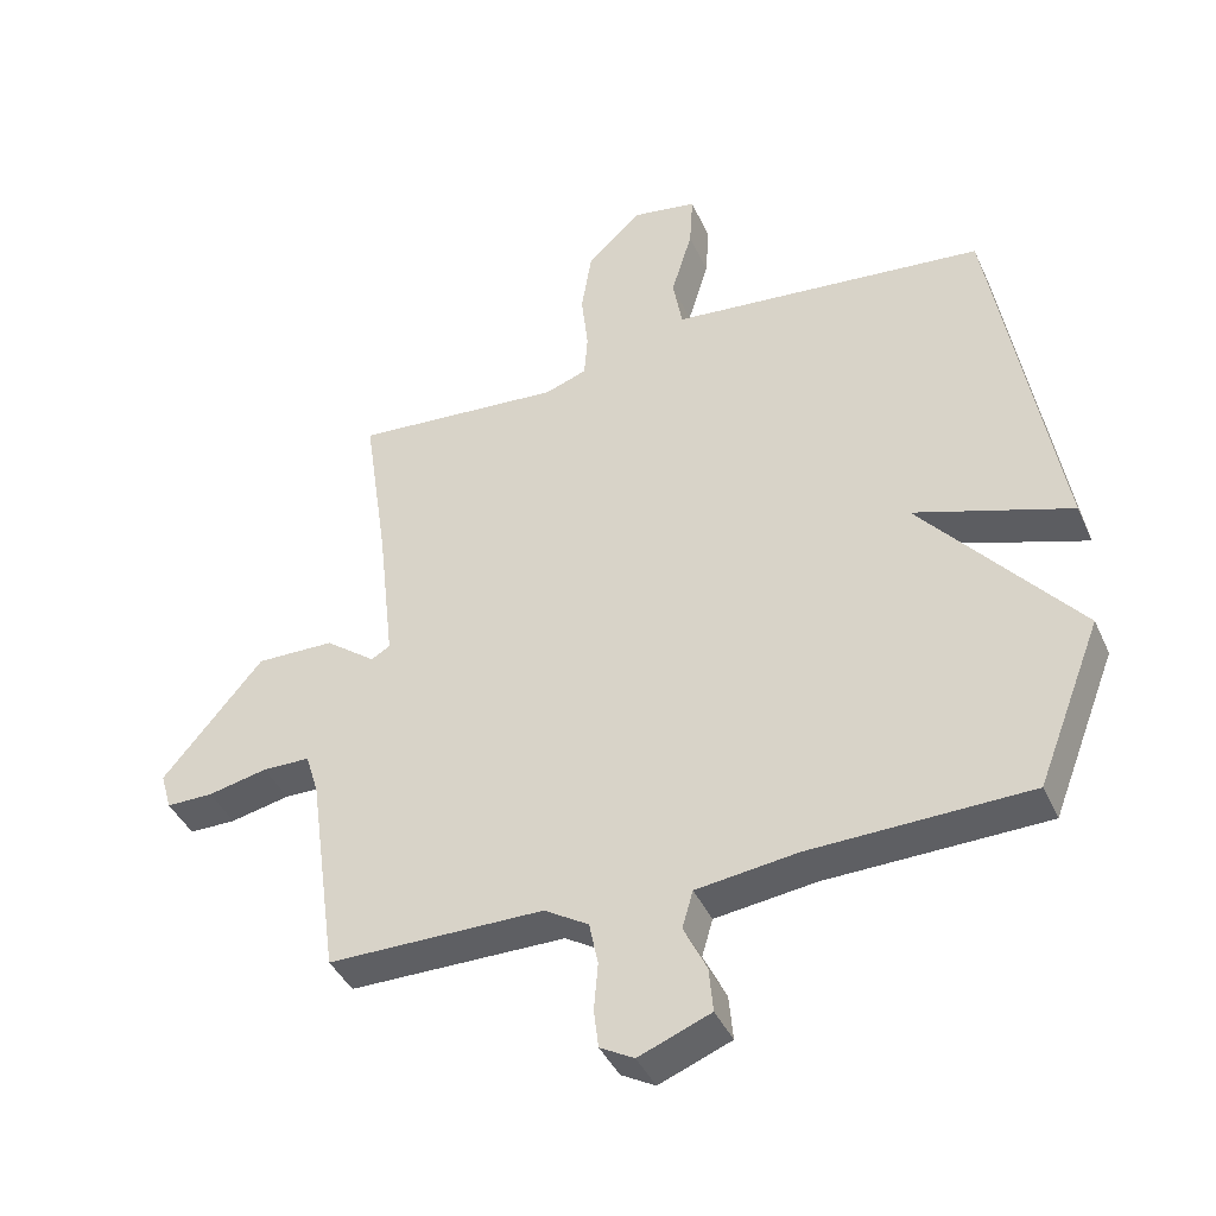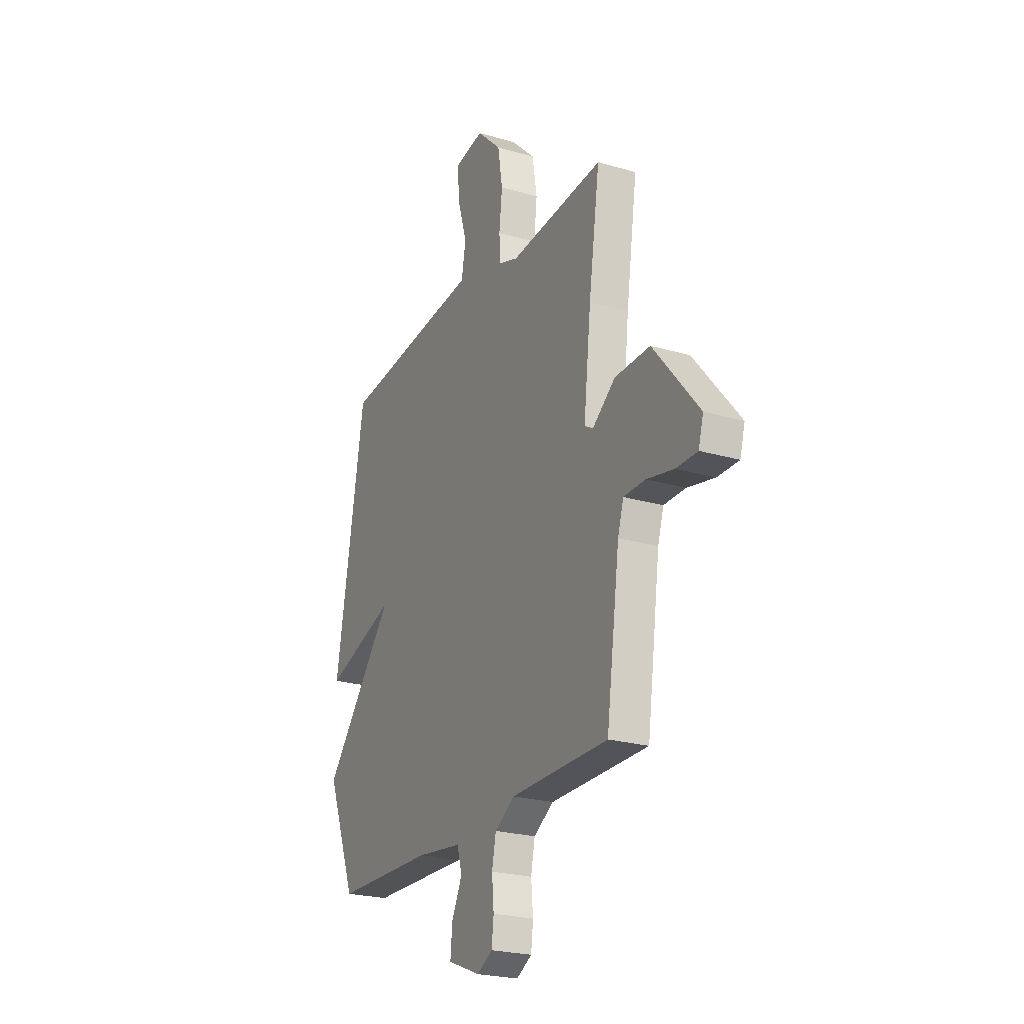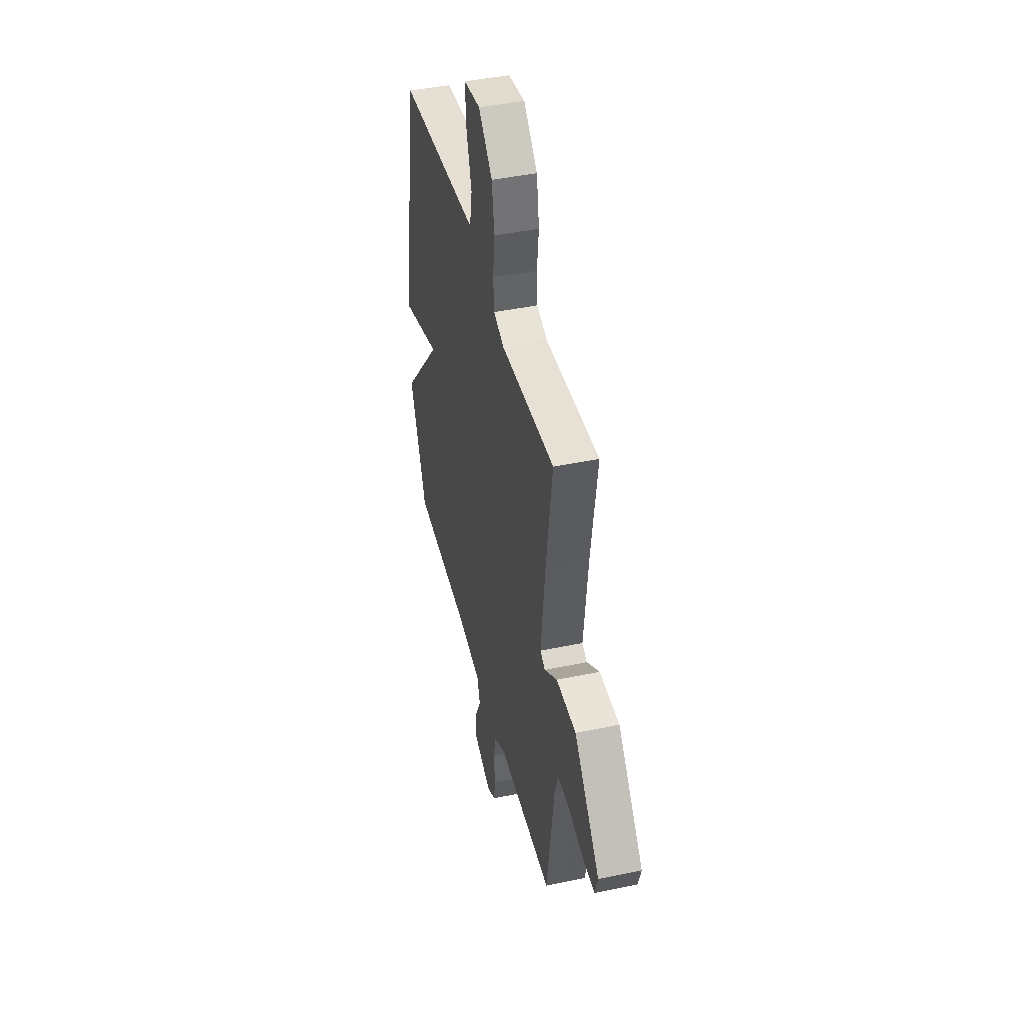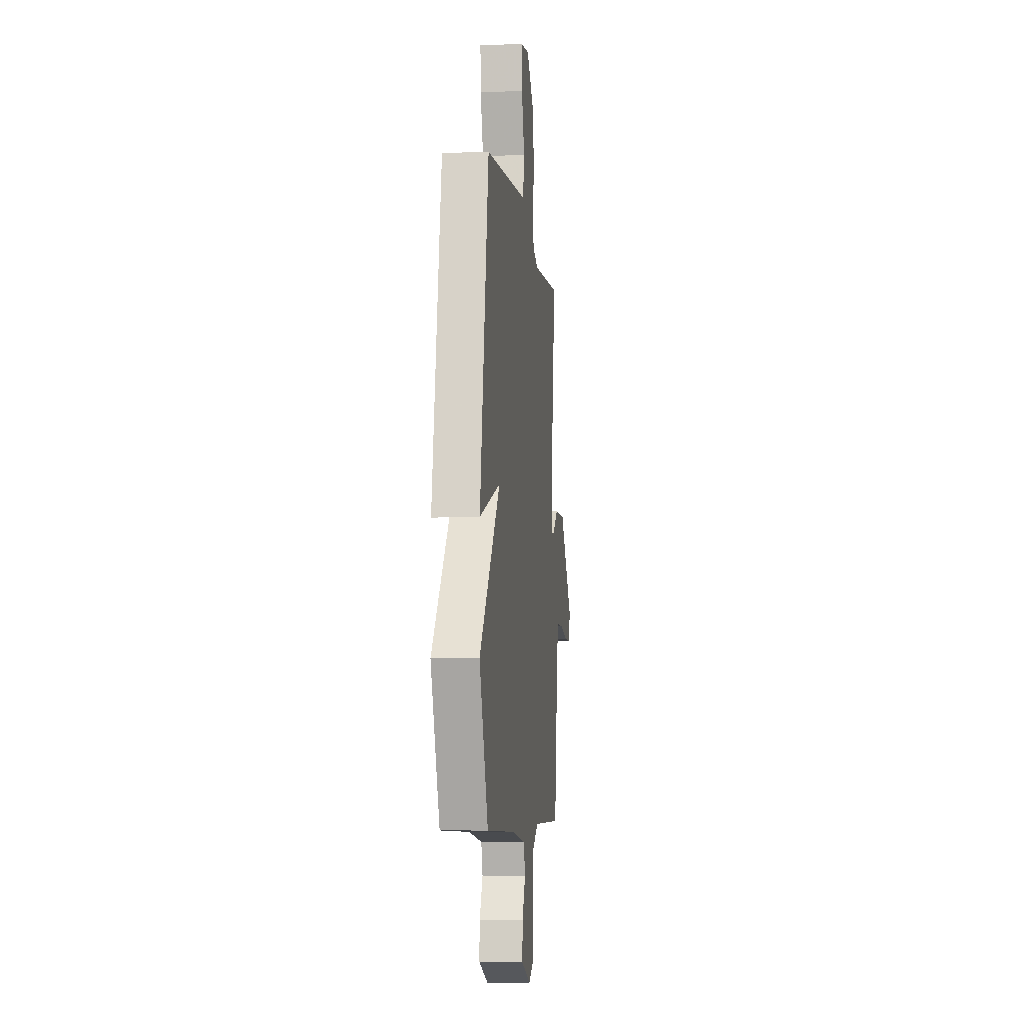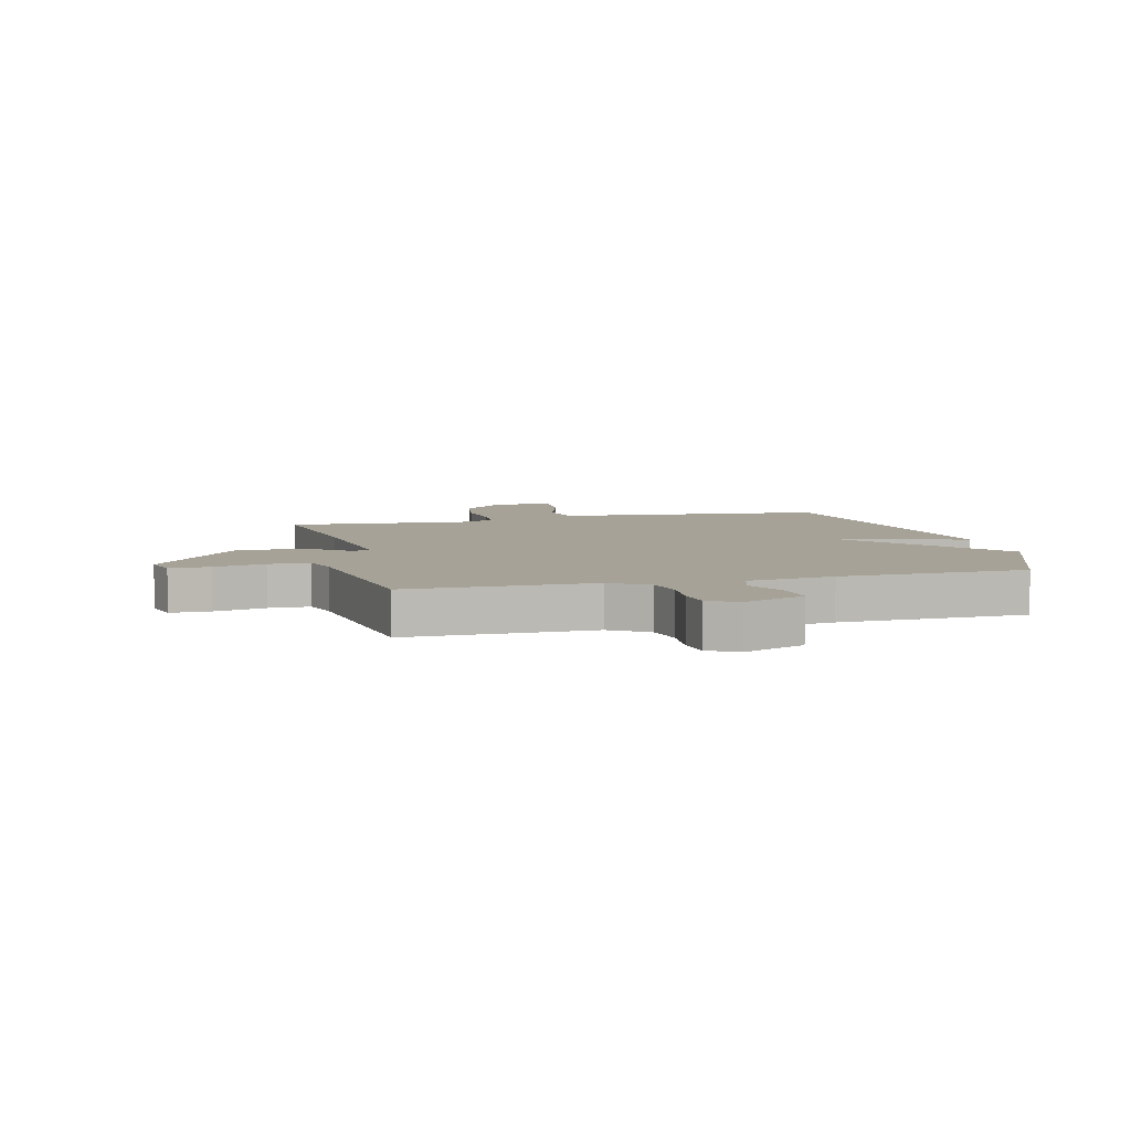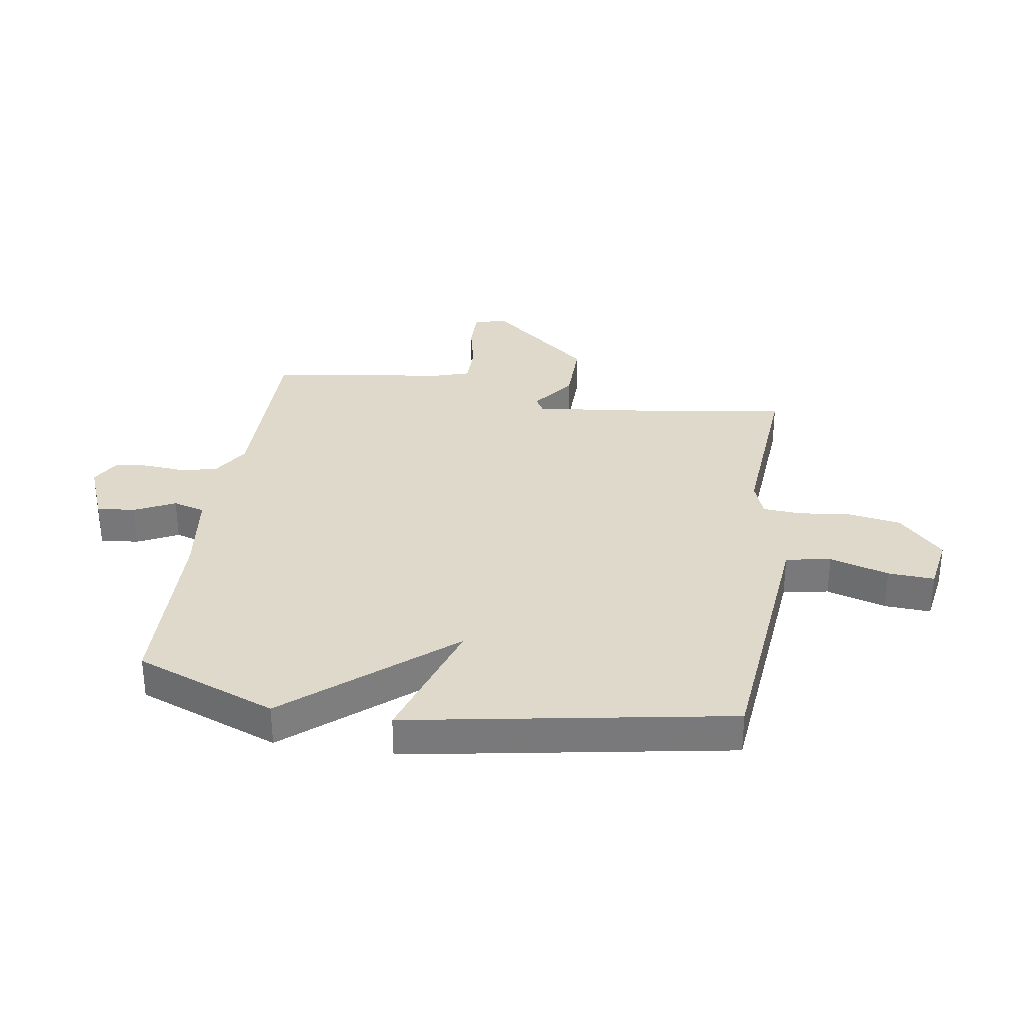
<metadata>
{"format":"obj","ext":"obj","renderer":"f3d","projection":"perspective","resolution":1024,"background":"white","views":[{"elev":-41.1,"azim":-157.1,"up":"+Z"},{"elev":-23.7,"azim":63.9,"up":"+Z"},{"elev":43.9,"azim":76.2,"up":"+Z"},{"elev":-6.6,"azim":-83.4,"up":"+Z"},{"elev":6.5,"azim":165.7,"up":"+Y"},{"elev":32.3,"azim":-81.4,"up":"+Y"}]}
</metadata>
<code>
v -0.5 0.07 0.5
v -0.167 0.07 0.533
v -0.034 0.07 0.546
v -0.02 0.07 0.624
v -0.051 0.07 0.726
v -0.056 0.07 0.806
v 0.04 0.07 0.822
v 0.12 0.07 0.745
v 0.135 0.07 0.652
v 0.125 0.07 0.563
v 0.13 0.07 0.498
v 0.192 0.07 0.476
v 0.5 0.07 0.5
v 0.464 0.07 0.255
v 0.44 0.07 0.042
v 0.468 0.07 0.026
v 0.542 0.07 0.082
v 0.657 0.07 0.084
v 0.805 0.07 -0.093
v 0.789 0.07 -0.149
v 0.72 0.07 -0.149
v 0.632 0.07 -0.13
v 0.562 0.07 -0.131
v 0.543 0.07 -0.192
v 0.5 0.07 -0.5
v 0.182 0.07 -0.501
v 0.117 0.07 -0.541
v 0.104 0.07 -0.605
v 0.11 0.07 -0.675
v 0.103 0.07 -0.732
v 0.053 0.07 -0.76
v -0.053 0.07 -0.718
v -0.047 0.07 -0.652
v -0.013 0.07 -0.582
v -0.029 0.07 -0.527
v -0.178 0.07 -0.508
v -0.5 0.07 -0.5
v -0.595 0.07 -0.257
v -0.364 0.07 0.019
v -0.595 0.07 -0.057
v -0.5 0 0.5
v -0.167 0 0.533
v -0.034 0 0.546
v -0.02 0 0.624
v -0.051 0 0.726
v -0.056 0 0.806
v 0.04 0 0.822
v 0.12 0 0.745
v 0.135 0 0.652
v 0.125 0 0.563
v 0.13 0 0.498
v 0.192 0 0.476
v 0.5 0 0.5
v 0.464 0 0.255
v 0.44 0 0.042
v 0.468 0 0.026
v 0.542 0 0.082
v 0.657 0 0.084
v 0.805 0 -0.093
v 0.789 0 -0.149
v 0.72 0 -0.149
v 0.632 0 -0.13
v 0.562 0 -0.131
v 0.543 0 -0.192
v 0.5 0 -0.5
v 0.182 0 -0.501
v 0.117 0 -0.541
v 0.104 0 -0.605
v 0.11 0 -0.675
v 0.103 0 -0.732
v 0.053 0 -0.76
v -0.053 0 -0.718
v -0.047 0 -0.652
v -0.013 0 -0.582
v -0.029 0 -0.527
v -0.178 0 -0.508
v -0.5 0 -0.5
v -0.595 0 -0.257
v -0.364 0 0.019
v -0.595 0 -0.057
f 1 2 3
f 40 1 3
f 39 40 3
f 36 37 38 39
f 35 36 39 3
f 34 35 3 4
f 32 33 34
f 31 32 34
f 30 31 34
f 29 30 34
f 28 29 34
f 27 28 34 4
f 26 27 4
f 24 25 26 4
f 23 24 4 5
f 20 21 22
f 19 20 22
f 18 19 22
f 17 18 22
f 16 17 22
f 15 16 22 23
f 12 13 14
f 11 12 14 15
f 8 9 10
f 7 8 10
f 6 7 10
f 5 6 10
f 5 10 11
f 15 23 5
f 5 11 15
f 43 42 41
f 43 41 80
f 43 80 79
f 79 78 77 76
f 43 79 76 75
f 44 43 75 74
f 74 73 72
f 74 72 71
f 74 71 70
f 74 70 69
f 74 69 68
f 44 74 68 67
f 44 67 66
f 44 66 65 64
f 45 44 64 63
f 62 61 60
f 62 60 59
f 62 59 58
f 62 58 57
f 62 57 56
f 63 62 56 55
f 54 53 52
f 55 54 52 51
f 50 49 48
f 50 48 47
f 50 47 46
f 50 46 45
f 51 50 45
f 45 63 55
f 55 51 45
f 1 41 42 2
f 2 42 43 3
f 3 43 44 4
f 4 44 45 5
f 5 45 46 6
f 6 46 47 7
f 7 47 48 8
f 8 48 49 9
f 9 49 50 10
f 10 50 51 11
f 11 51 52 12
f 12 52 53 13
f 13 53 54 14
f 14 54 55 15
f 15 55 56 16
f 16 56 57 17
f 17 57 58 18
f 18 58 59 19
f 19 59 60 20
f 20 60 61 21
f 21 61 62 22
f 22 62 63 23
f 23 63 64 24
f 24 64 65 25
f 25 65 66 26
f 26 66 67 27
f 27 67 68 28
f 28 68 69 29
f 29 69 70 30
f 30 70 71 31
f 31 71 72 32
f 32 72 73 33
f 33 73 74 34
f 34 74 75 35
f 35 75 76 36
f 36 76 77 37
f 37 77 78 38
f 38 78 79 39
f 39 79 80 40
f 40 80 41 1

</code>
